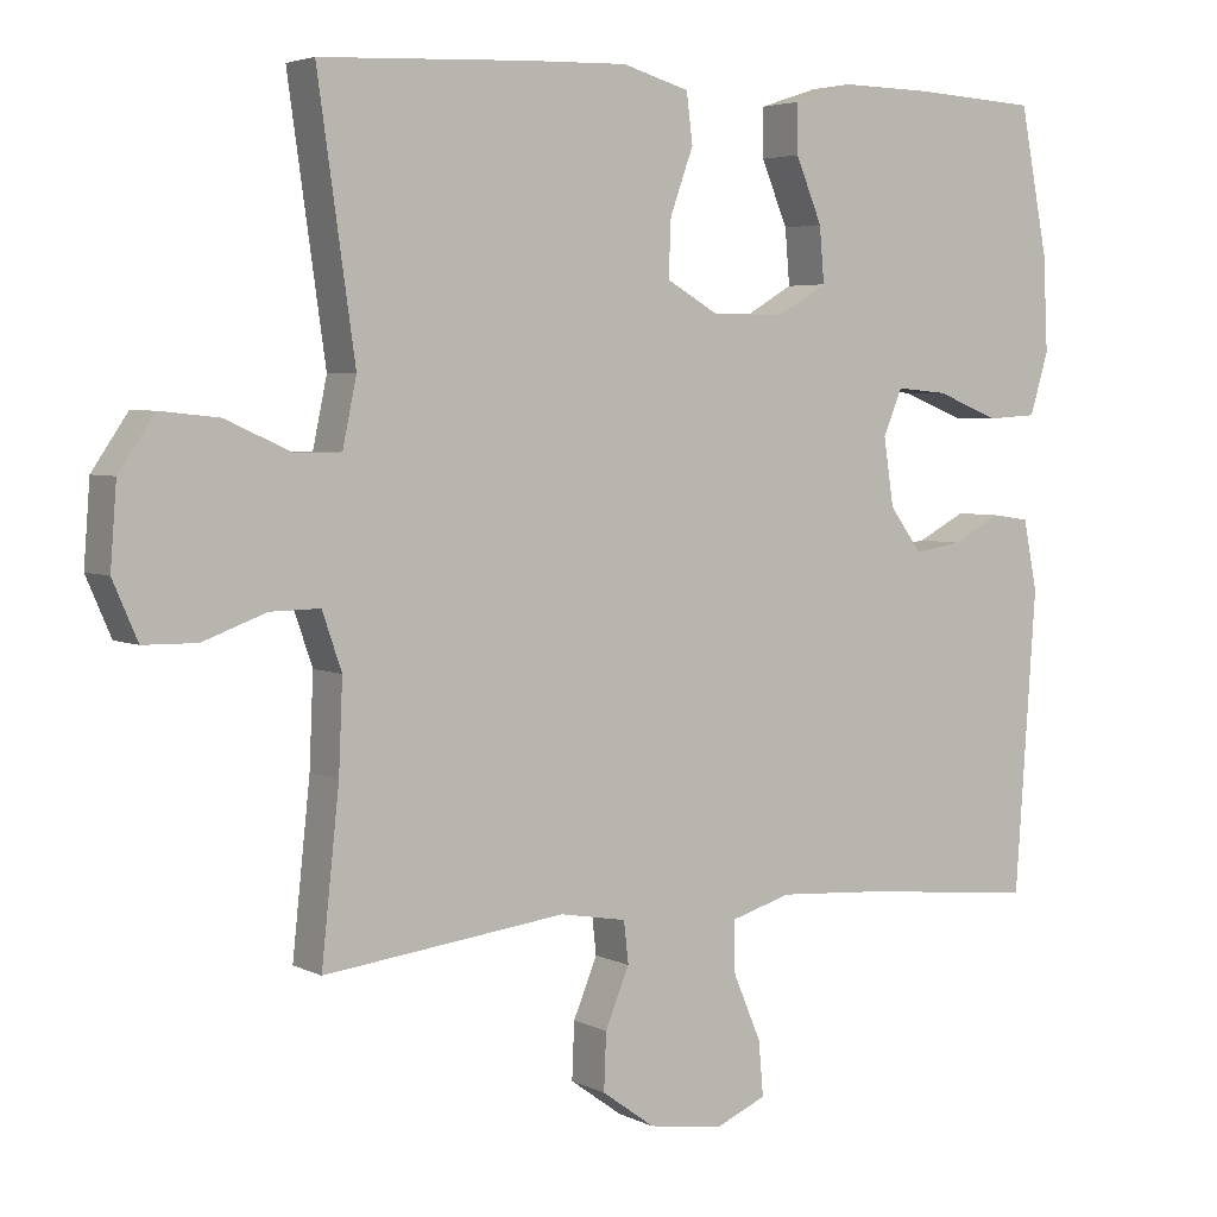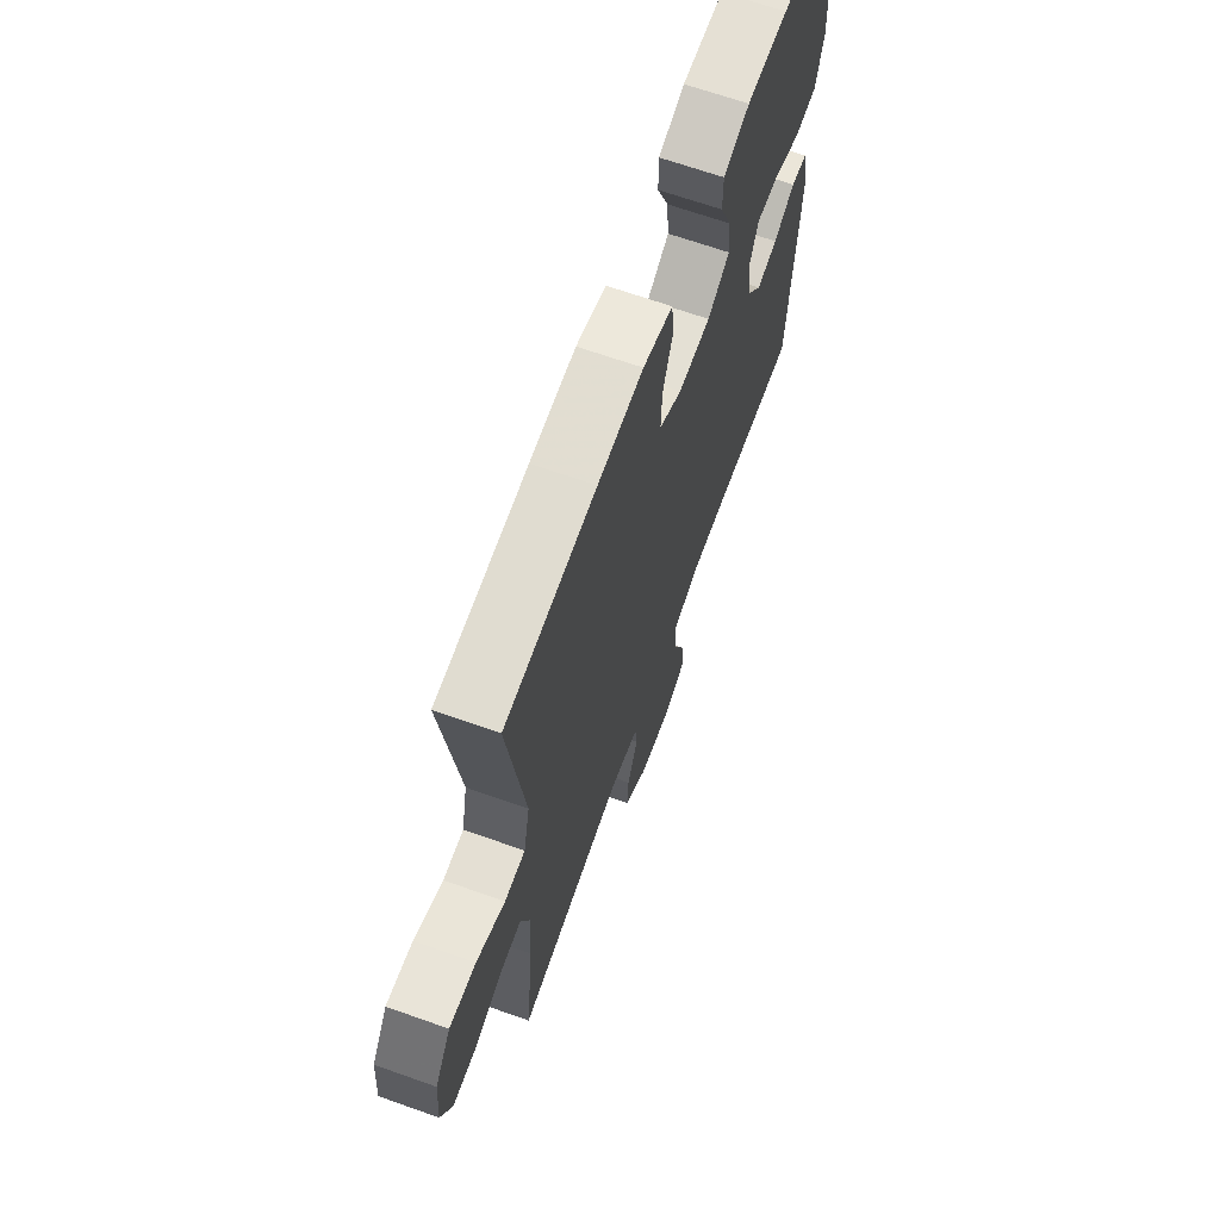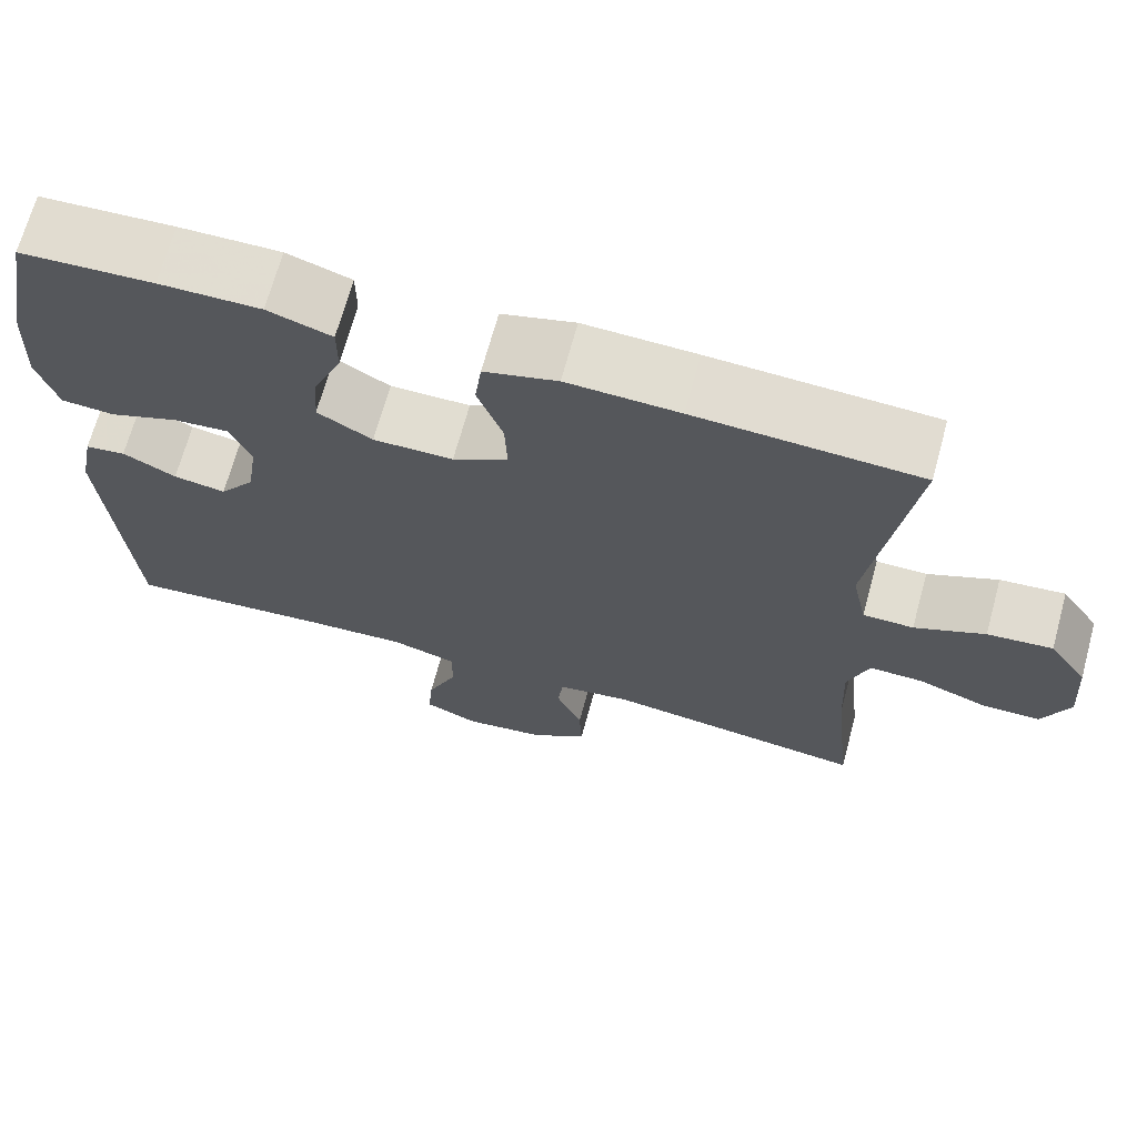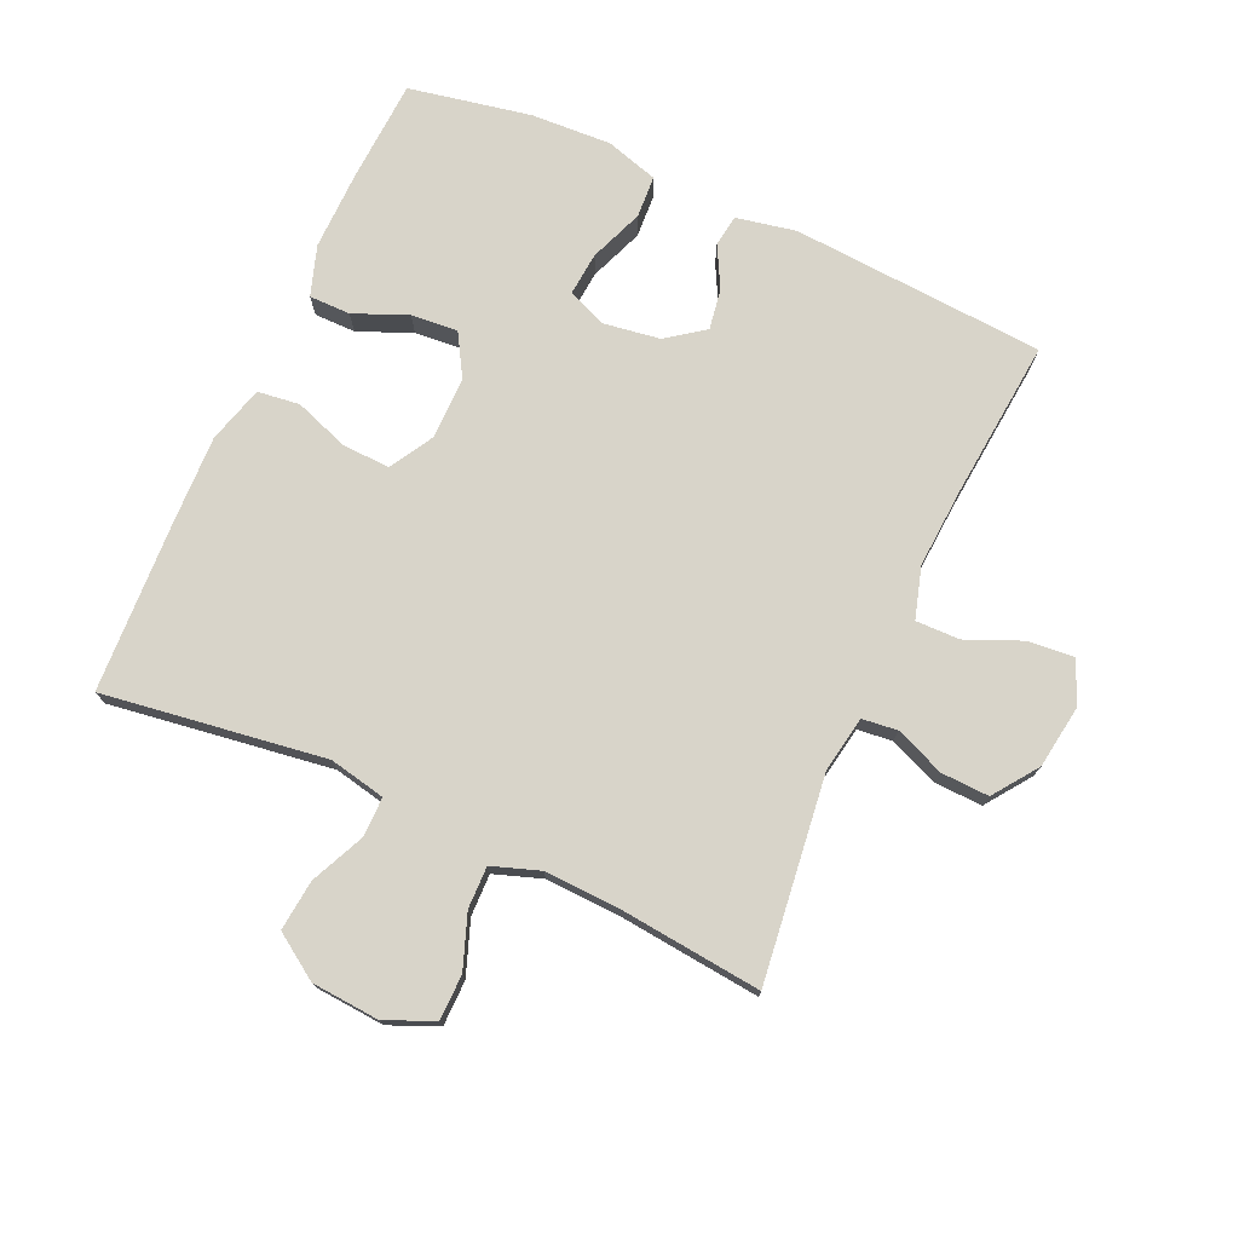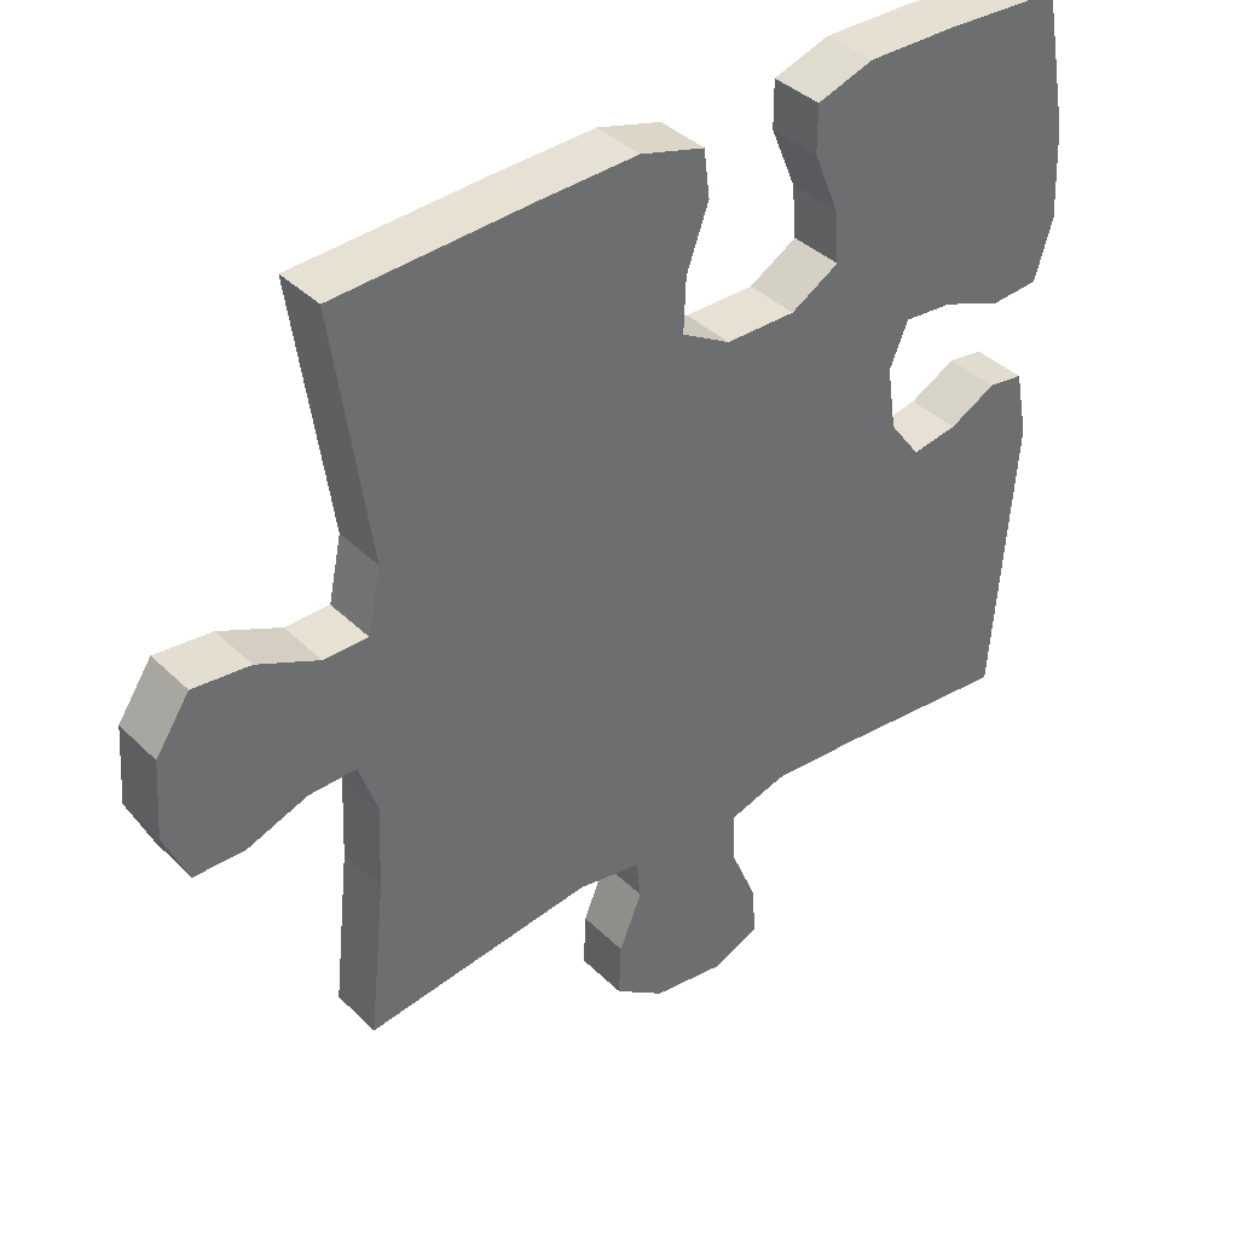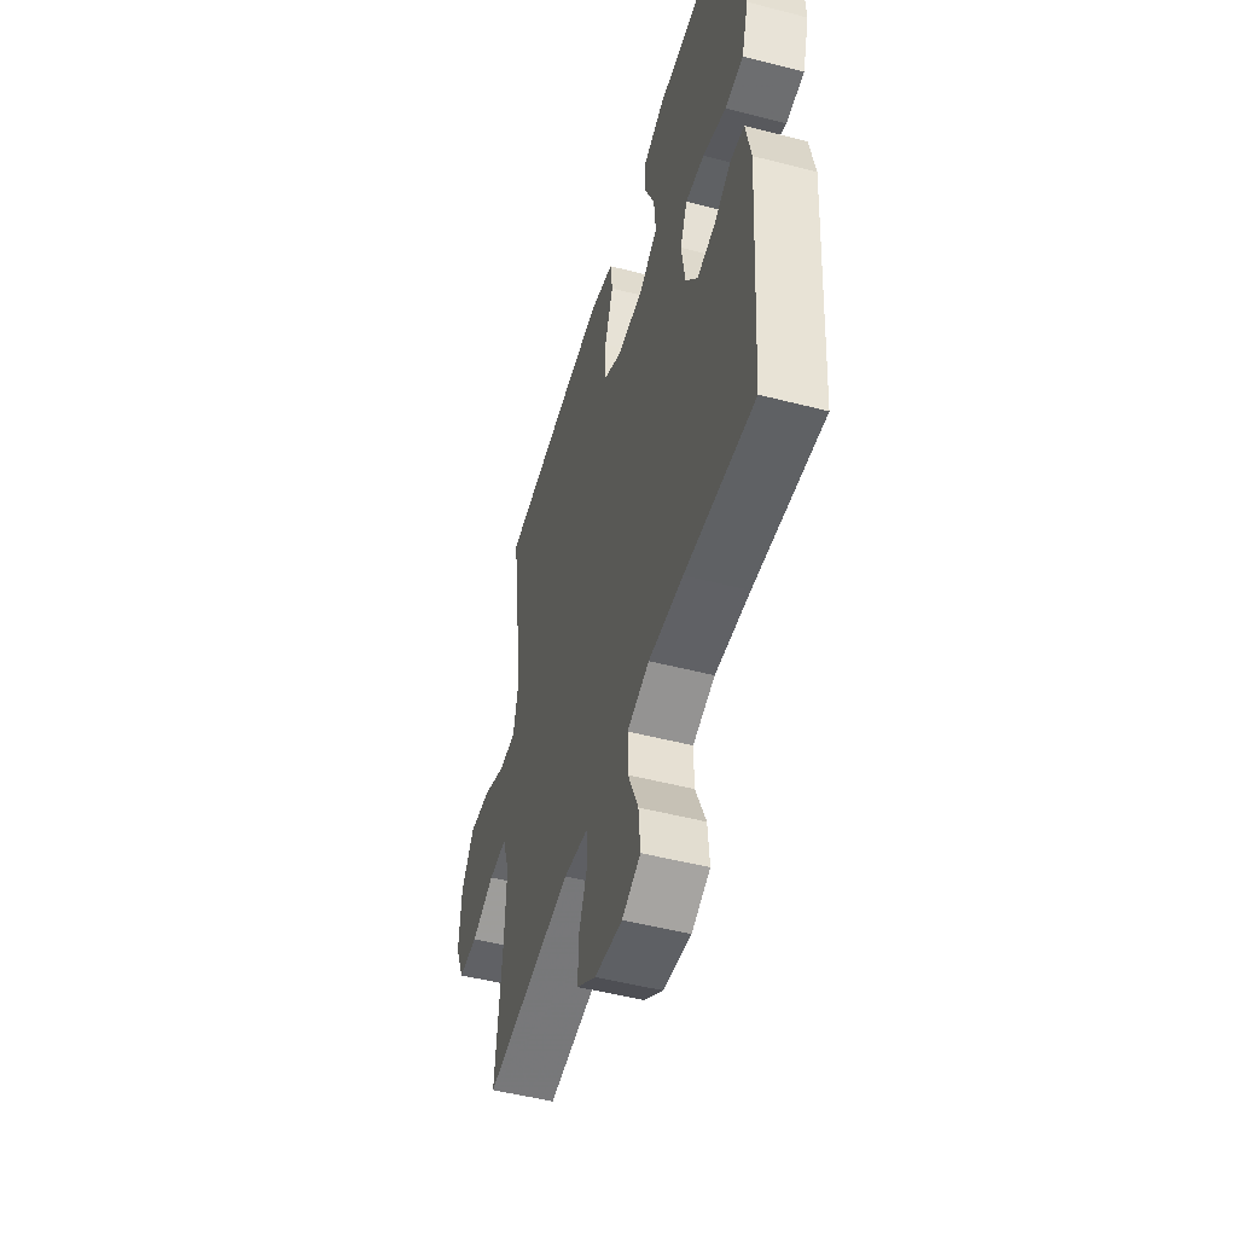
<metadata>
{"format":"obj","ext":"obj","renderer":"f3d","projection":"perspective","resolution":1024,"background":"white","views":[{"elev":4.2,"azim":147.0,"up":"+Z"},{"elev":66.8,"azim":109.6,"up":"+Z"},{"elev":68.9,"azim":15.3,"up":"+Z"},{"elev":75.2,"azim":114.2,"up":"+Y"},{"elev":38.9,"azim":140.3,"up":"+Z"},{"elev":-50.6,"azim":-105.8,"up":"+Z"}]}
</metadata>
<code>
v 0.5 0.07 -0.5
v 0.188 0.07 -0.462
v 0.102 0.07 -0.477
v 0.096 0.07 -0.531
v 0.127 0.07 -0.606
v 0.13 0.07 -0.679
v 0.062 0.07 -0.728
v -0.035 0.07 -0.742
v -0.1 0.07 -0.714
v -0.094 0.07 -0.644
v -0.058 0.07 -0.559
v -0.057 0.07 -0.492
v -0.135 0.07 -0.469
v -0.257 0.07 -0.477
v -0.5 0.07 -0.5
v -0.527 0.07 -0.113
v -0.509 0.07 -0.022
v -0.461 0.07 -0.015
v -0.398 0.07 -0.048
v -0.336 0.07 -0.058
v -0.294 0.07 -0.001
v -0.281 0.07 0.086
v -0.306 0.07 0.145
v -0.372 0.07 0.139
v -0.454 0.07 0.107
v -0.518 0.07 0.111
v -0.542 0.07 0.191
v -0.536 0.07 0.314
v -0.5 0.07 0.5
v -0.342 0.07 0.509
v -0.222 0.07 0.511
v -0.146 0.07 0.486
v -0.146 0.07 0.423
v -0.18 0.07 0.341
v -0.186 0.07 0.27
v -0.121 0.07 0.232
v -0.026 0.07 0.233
v 0.04 0.07 0.271
v 0.037 0.07 0.344
v 0.007 0.07 0.427
v 0.015 0.07 0.491
v 0.102 0.07 0.516
v 0.235 0.07 0.512
v 0.5 0.07 0.5
v 0.452 0.07 0.161
v 0.47 0.07 0.075
v 0.53 0.07 0.075
v 0.613 0.07 0.113
v 0.69 0.07 0.121
v 0.736 0.07 0.053
v 0.744 0.07 -0.051
v 0.712 0.07 -0.125
v 0.643 0.07 -0.126
v 0.561 0.07 -0.096
v 0.497 0.07 -0.095
v 0.472 0.07 -0.168
v 0.477 0.07 -0.284
v 0.5 0 -0.5
v 0.188 0 -0.462
v 0.102 0 -0.477
v 0.096 0 -0.531
v 0.127 0 -0.606
v 0.13 0 -0.679
v 0.062 0 -0.728
v -0.035 0 -0.742
v -0.1 0 -0.714
v -0.094 0 -0.644
v -0.058 0 -0.559
v -0.057 0 -0.492
v -0.135 0 -0.469
v -0.257 0 -0.477
v -0.5 0 -0.5
v -0.527 0 -0.113
v -0.509 0 -0.022
v -0.461 0 -0.015
v -0.398 0 -0.048
v -0.336 0 -0.058
v -0.294 0 -0.001
v -0.281 0 0.086
v -0.306 0 0.145
v -0.372 0 0.139
v -0.454 0 0.107
v -0.518 0 0.111
v -0.542 0 0.191
v -0.536 0 0.314
v -0.5 0 0.5
v -0.342 0 0.509
v -0.222 0 0.511
v -0.146 0 0.486
v -0.146 0 0.423
v -0.18 0 0.341
v -0.186 0 0.27
v -0.121 0 0.232
v -0.026 0 0.233
v 0.04 0 0.271
v 0.037 0 0.344
v 0.007 0 0.427
v 0.015 0 0.491
v 0.102 0 0.516
v 0.235 0 0.512
v 0.5 0 0.5
v 0.452 0 0.161
v 0.47 0 0.075
v 0.53 0 0.075
v 0.613 0 0.113
v 0.69 0 0.121
v 0.736 0 0.053
v 0.744 0 -0.051
v 0.712 0 -0.125
v 0.643 0 -0.126
v 0.561 0 -0.096
v 0.497 0 -0.095
v 0.472 0 -0.168
v 0.477 0 -0.284
f 51 52 53 54
f 51 54 55
f 50 51 55
f 47 48 49 50
f 46 47 50 55
f 45 46 55 56
f 43 44 45
f 39 40 41 42
f 38 39 42 43
f 31 32 33 34
f 31 34 35
f 30 31 35
f 29 30 35
f 28 29 35
f 27 28 35 36
f 24 25 26 27
f 23 24 27 36
f 16 17 18 19
f 14 15 16 19
f 13 14 19 20
f 12 13 20 21
f 8 9 10 11
f 8 11 12
f 7 8 12
f 4 5 6 7
f 3 4 7 12
f 2 3 12 21
f 57 1 2 21
f 38 43 45 56
f 37 38 56 57
f 22 23 36 37
f 21 22 37 57
f 111 110 109 108
f 112 111 108
f 112 108 107
f 107 106 105 104
f 112 107 104 103
f 113 112 103 102
f 102 101 100
f 99 98 97 96
f 100 99 96 95
f 91 90 89 88
f 92 91 88
f 92 88 87
f 92 87 86
f 92 86 85
f 93 92 85 84
f 84 83 82 81
f 93 84 81 80
f 76 75 74 73
f 76 73 72 71
f 77 76 71 70
f 78 77 70 69
f 68 67 66 65
f 69 68 65
f 69 65 64
f 64 63 62 61
f 69 64 61 60
f 78 69 60 59
f 78 59 58 114
f 113 102 100 95
f 114 113 95 94
f 94 93 80 79
f 114 94 79 78
f 1 58 59 2
f 2 59 60 3
f 3 60 61 4
f 4 61 62 5
f 5 62 63 6
f 6 63 64 7
f 7 64 65 8
f 8 65 66 9
f 9 66 67 10
f 10 67 68 11
f 11 68 69 12
f 12 69 70 13
f 13 70 71 14
f 14 71 72 15
f 15 72 73 16
f 16 73 74 17
f 17 74 75 18
f 18 75 76 19
f 19 76 77 20
f 20 77 78 21
f 21 78 79 22
f 22 79 80 23
f 23 80 81 24
f 24 81 82 25
f 25 82 83 26
f 26 83 84 27
f 27 84 85 28
f 28 85 86 29
f 29 86 87 30
f 30 87 88 31
f 31 88 89 32
f 32 89 90 33
f 33 90 91 34
f 34 91 92 35
f 35 92 93 36
f 36 93 94 37
f 37 94 95 38
f 38 95 96 39
f 39 96 97 40
f 40 97 98 41
f 41 98 99 42
f 42 99 100 43
f 43 100 101 44
f 44 101 102 45
f 45 102 103 46
f 46 103 104 47
f 47 104 105 48
f 48 105 106 49
f 49 106 107 50
f 50 107 108 51
f 51 108 109 52
f 52 109 110 53
f 53 110 111 54
f 54 111 112 55
f 55 112 113 56
f 56 113 114 57
f 57 114 58 1

</code>
